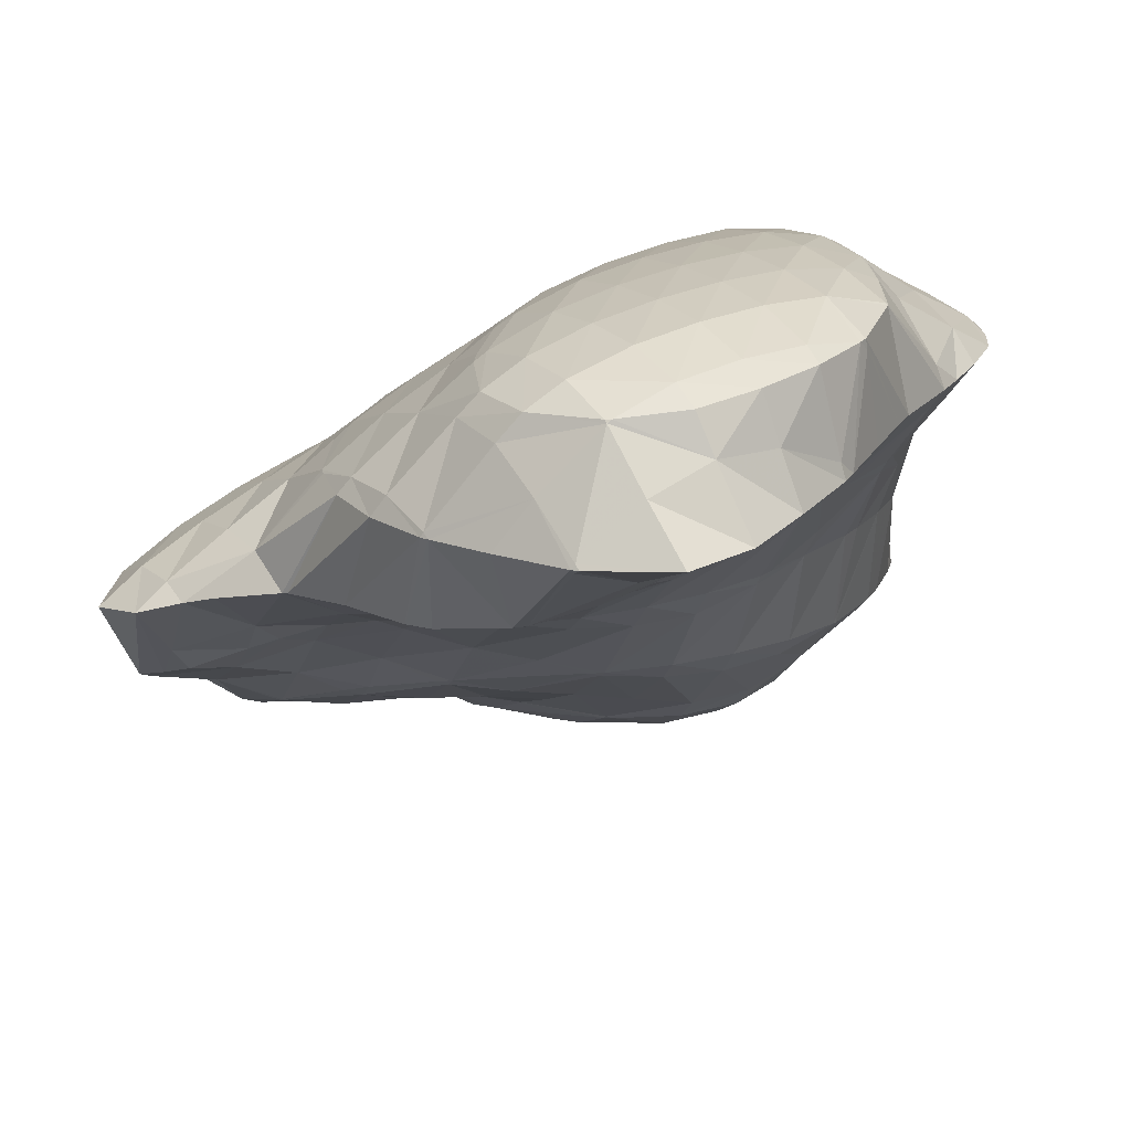
<metadata>
{"format":"obj","ext":"obj","renderer":"f3d","projection":"perspective","resolution":1024,"background":"white","views":[{"elev":-37.2,"azim":-174.8,"up":"+Y"}]}
</metadata>
<code>
v 271 324.8 119.1
v 271.1 325.2 119.4
v 270.8 324.8 119.3
v 269.8 323.5 118.4
v 270.2 323.5 117.9
v 268.8 322.4 117
v 268.8 322.4 117
v 268.8 322.4 117
v 271 326.6 120.5
v 270.4 327.6 121.2
v 270 327 121.3
v 269 325.5 120.7
v 268 324.2 119.8
v 267 322.9 118.7
v 266.9 321.5 116.2
v 265.9 321.7 117.2
v 265 320.8 115.6
v 269 329.2 122.3
v 268.2 327.8 122.3
v 267.2 326.4 121.6
v 266.2 325.1 120.7
v 265.1 323.7 119.6
v 264.1 322.4 118.3
v 264.7 320.7 115.5
v 263 321.2 116.8
v 262.3 320.6 115.5
v 267.3 330.3 122.9
v 266.3 328.8 122.8
v 265.3 327.4 122.1
v 264.3 326 121.2
v 263.2 324.6 120.2
v 262.2 323.3 119
v 261.1 322.1 117.4
v 260.4 321.4 116.1
v 264.8 330.5 122.8
v 264.5 330 122.8
v 263.5 328.5 122.3
v 262.4 327 121.5
v 261.4 325.7 120.5
v 260.3 324.3 119.2
v 259.2 323.2 117.4
v 259.1 323.1 117.2
v 264.1 330.3 122.6
v 262.3 329.3 121.8
v 260.6 328.3 121
v 260.5 328.2 120.9
v 259.5 326.9 120.1
v 258.7 325.4 118.8
v 259.1 326.4 119.6
v 259 323.3 117.4
v 259.3 327 120
v 276.5 318.9 110.8
v 276.8 320.4 111.9
v 275.9 319.2 111.4
v 275 318.2 109.9
v 275 318.2 109.8
v 274.9 318.2 109.8
v 276.8 320.5 112
v 276 322.7 113.6
v 275.2 321.4 113.6
v 274.2 320.1 112.8
v 273.3 319 111.5
v 272.8 317.9 109.1
v 272.3 318.1 109.7
v 272 317.9 109
v 275.8 323 113.8
v 274.6 324.3 114.6
v 274.4 323.8 114.9
v 273.4 322.3 114.7
v 272.5 321.1 113.8
v 271.5 319.9 112.6
v 270.5 318.8 111.1
v 269.8 317.8 108.7
v 269.4 317.9 109.1
v 269.3 317.8 108.7
v 273 325.6 115.3
v 272.6 324.7 116.1
v 271.7 323.2 116
v 270.7 321.9 115
v 269.6 320.7 113.7
v 268.6 319.6 112.2
v 267.6 318.5 110.4
v 266.8 317.9 108.8
v 271.3 326.7 116
v 267.8 321.3 115.2
v 266.7 320.2 113.5
v 265.7 319.1 111.7
v 264.9 318 109
v 264.5 318.1 109.3
v 264.4 318 109
v 270 327.7 119.1
v 269.5 327.8 116.7
v 264.9 320.7 115.4
v 263.8 319.7 113
v 262.6 318.7 110.4
v 262.3 318.5 109.4
v 268.1 329 118.5
v 267.9 329 117.4
v 261.9 320.3 114.3
v 260.8 319.5 111.3
v 260.3 319.2 110
v 266.6 330.1 118.1
v 266.3 330.3 118.3
v 260 321.1 114.9
v 258.9 320.3 111.7
v 258.5 320.1 110.7
v 264.5 331.4 119
v 258.1 322.3 114.6
v 257 321.3 111.6
v 257 321.4 111.7
v 263.4 331.7 119.1
v 262.4 332 119.3
v 261.6 330 120.9
v 260.5 328.3 121
v 258.4 325.6 118.6
v 257.3 324.6 116.4
v 256.2 323.5 113.9
v 255.8 323.2 112.9
v 259.8 332 119.2
v 259.6 331.6 119.4
v 258.6 329.9 119.5
v 257.6 328.4 118.7
v 256.5 327.1 117.4
v 255.4 325.9 115.5
v 255.5 324 113.5
v 255 325.6 114.6
v 259.3 331.9 119.1
v 257 331.1 118.5
v 256 330.3 117.9
v 255.7 329.8 117.7
v 254.8 328.3 116.4
v 255.3 329.3 117.2
v 254.8 326.3 115.1
v 255.6 329.8 117.6
v 278.4 315.9 104.8
v 278.8 317.3 105.9
v 278.1 316.2 105.4
v 277.5 315.6 104.4
v 278.4 320 107.7
v 278.4 320.1 107.8
v 278.4 320 107.9
v 277.5 318.5 108.6
v 278.9 317.5 106.1
v 276.6 317.4 107.4
v 276.6 315.4 104
v 275.5 316.5 105.5
v 274.8 315.8 103.7
v 277.3 322.1 109
v 276.9 320.5 111.9
v 274 317.5 107.5
v 273.8 316 103.6
v 273 316.9 104.9
v 272.3 316.3 103.4
v 276.4 323.4 109.8
v 276.1 323.9 110.1
v 276.1 323.2 112.4
v 271.3 317.6 107
v 270.8 316.2 103.2
v 270.1 316.6 104.2
v 269.6 316 103.1
v 274.6 325.5 111.1
v 268.3 317.1 106
v 267 315.8 103.1
v 273.1 326.9 112
v 266.4 317.6 107.6
v 266.9 315.8 103.1
v 265.1 316.5 104.5
v 264.7 316.1 103.5
v 272.2 327.9 112.6
v 271.7 328.4 112.9
v 271.6 328.1 113.5
v 263.3 317.2 105.5
v 262.8 316.8 104.1
v 270.1 329.7 113.7
v 269.8 328.9 115
v 261.4 318 106.2
v 261 317.8 104.8
v 268.3 330.7 114.3
v 268 329.7 116.3
v 259.4 319 106.1
v 259.3 319 105.6
v 266.3 331.6 114.8
v 259 319.3 105.8
v 257.9 320.5 106.7
v 264.3 331.9 116.4
v 264.6 332 115.1
v 264.2 332.1 115.1
v 256.9 321.5 111.4
v 256.6 322 107.8
v 261.4 331.9 114.8
v 256.2 322.6 108.2
v 255.4 323.9 109.1
v 259.6 331.9 118.4
v 261.3 331.9 114.8
v 258.5 331 115.6
v 259.2 331 114.1
v 257.5 330.1 113.4
v 254.8 325.3 110
v 254.9 326.6 110.9
v 255.6 329.9 117.3
v 257.3 330 113.3
v 255.9 328.7 112.4
v 255 327.2 111.3
v 278.7 315.6 100.9
v 278.6 317.9 102.3
v 276.9 315.2 102.7
v 277.3 314.6 99.9
v 275.9 314.6 99.58
v 278.3 320.1 107.4
v 277.6 320.1 103.6
v 278.5 318 102.4
v 274.3 315.5 102.1
v 274.9 314.5 99.32
v 272.8 314.1 98.74
v 276.6 321.7 104.5
v 276.4 322.1 104.7
v 271.6 315.5 101.8
v 272.7 314 98.69
v 270.1 313.7 99.47
v 270.8 312.9 97.9
v 268.7 311.9 97.65
v 269 311.6 97.12
v 268.2 311.2 96.91
v 275.9 323.9 109.4
v 274.9 323.6 105.6
v 268.6 314.9 101.4
v 267.2 313.1 99.26
v 266 311 96.78
v 265.7 311.2 97.06
v 265.6 311.1 96.81
v 274 325.3 108.8
v 273.3 325 106.3
v 266.9 315.8 103.1
v 265.5 314.1 100.4
v 264 312.4 97.96
v 263.7 312 97.33
v 272.2 326.5 108.8
v 271.7 326.2 107
v 263.7 315.1 101.2
v 262.2 313.5 98.35
v 262.1 313.3 98.1
v 271.5 328.3 112.4
v 270.3 327.7 108.6
v 270.1 327.6 107.9
v 261.8 316 101.7
v 261.8 313.7 98.32
v 260.7 314.9 99.07
v 269.7 329.5 112.4
v 269.2 328.4 108.4
v 268.6 329 108.8
v 259.9 317 101.9
v 259.2 316.4 99.99
v 267.9 330.6 112.8
v 266.9 330.1 109.5
v 258 318 101.6
v 257.8 317.8 101
v 266 331.5 113.7
v 265.1 331.1 110.1
v 257.5 320.2 105.1
v 257.4 318.4 101.3
v 256.5 319.6 102.1
v 263 331.7 110.7
v 263.3 331.6 110.4
v 262.9 331.6 110.4
v 255.5 321.4 103.9
v 255.3 321.3 103.2
v 261.3 331.9 114.5
v 260.4 331.6 110.3
v 254.8 323.7 106.4
v 255.1 321.7 103.5
v 254.3 323.5 104.7
v 259.6 331.5 110.2
v 257.3 330.3 111.9
v 257.3 330.7 109.6
v 257 330.5 109.5
v 254 326.3 106.6
v 254.1 326.7 106.8
v 254.2 324.2 105.2
v 255.7 329.5 108.8
v 254.6 328.1 107.8
v 277.5 316.8 100.5
v 276.4 315.4 99.59
v 276.9 319.5 102.2
v 275.8 318.3 100.5
v 274.7 316.9 99.23
v 273.6 315.5 98.48
v 276.3 322 104.5
v 275.1 320.9 102.2
v 274 319.6 100.4
v 272.9 318.3 98.76
v 271.6 316.8 96.81
v 270.8 315 95.52
v 271.4 316.6 96.53
v 269.7 313.3 94.49
v 268.1 311.8 93.61
v 267.9 311.7 93.51
v 274.5 323.3 104.5
v 273.4 322.2 102.3
v 272.2 320.9 100.3
v 271.5 319.2 98.17
v 271.3 320 98.67
v 271.5 316.9 96.72
v 266.2 310.6 92.9
v 264 309.5 92.54
v 264 309.4 92.27
v 263.8 309.4 92.23
v 272.7 324.5 104.8
v 271.6 323.4 102.4
v 270.7 321.9 99.89
v 270.5 322.3 100.2
v 262.4 310.7 94.58
v 261 309 92.06
v 270.9 325.7 105
v 269.7 324.6 102.3
v 269.3 324.2 101.4
v 260.7 311.8 95.27
v 259.3 310.1 92.68
v 269.1 326.8 105
v 268.6 325.2 102
v 268.1 326 102.5
v 260.3 314.5 98.21
v 258.9 312.9 95.42
v 258 311.9 93.68
v 268.5 328.9 108.3
v 267.2 327.9 104.8
v 266.7 327.6 103.6
v 258.5 315.6 98.12
v 257 314.1 95.22
v 256.8 313.8 94.77
v 266.6 329.9 108.4
v 265.6 328.9 104.5
v 265.4 329.1 104.6
v 256.5 316.7 97.71
v 256.6 314.3 95.05
v 255.8 316 96.06
v 264.8 330.9 109
v 263.7 330.4 105.5
v 256 319.2 100.6
v 255.1 317.5 96.98
v 254.8 318.2 97.37
v 261.9 331.3 106
v 254 320.3 99.61
v 253.7 320 98.56
v 259.9 331.7 107.8
v 260.5 331.6 106.2
v 259.7 331.8 106.3
v 253.4 322.7 102.1
v 253.2 320.8 99.06
v 252.6 322.1 99.87
v 257.2 331.4 106
v 256.6 331.1 105.8
v 253.9 326.5 106.2
v 252.6 325.3 103
v 252 323.6 100.9
v 252 324.8 101.6
v 255.4 330.3 105.2
v 254.1 328.9 104.3
v 253 327.4 103.3
v 252.2 325.7 102.2
v 270.4 315.3 95.12
v 269.1 313.6 93.97
v 268 311.9 93.48
v 270.9 319.6 97.88
v 269.6 318.1 95.83
v 268.4 316.5 94.04
v 267.1 314.9 92.39
v 265.9 313.2 91.55
v 264.9 311.4 91.72
v 263.9 309.5 92.16
v 270.3 322.1 99.75
v 269 320.8 97.38
v 267.7 319.3 95.28
v 266.8 317.5 93.19
v 266.7 318.1 93.56
v 266.4 315.3 91.89
v 265.2 313.7 90.92
v 263 312.8 90.39
v 262.9 312.7 90.43
v 262 310.8 91.32
v 268.4 323.3 99.43
v 267.1 321.9 97.06
v 266.4 320.1 94.76
v 266.2 320.9 95.27
v 262.8 312.8 90.38
v 260.7 313.1 90.53
v 260.2 312.1 91.37
v 267.8 325.7 101.8
v 266.5 324.4 99.32
v 265.2 323.1 96.61
v 265.2 323.1 96.63
v 258.9 314.2 91.17
v 258.5 313.2 92.41
v 265.9 326.8 101.8
v 264.7 325.5 99.43
v 263.9 324.7 97.63
v 257.4 315.6 91.98
v 256.9 314.1 94.35
v 265.3 329.1 104.5
v 264.1 327.9 102
v 262.9 326.6 99.66
v 262.3 326 98.48
v 256.2 317.1 92.85
v 256 317.2 93.31
v 256.1 317.3 93
v 263.4 330.1 104.7
v 262.2 328.9 102.4
v 261 327.6 100
v 260.6 327.2 99.23
v 255.3 319.8 94.51
v 261.6 331.1 105.4
v 260.4 329.9 103.1
v 259.2 328.6 101
v 258.3 327.6 99.42
v 255.4 322.1 95.93
v 254.8 322.4 97.13
v 255.7 323.9 97.03
v 253.9 320.6 98.02
v 255.3 320 94.59
v 258.7 330.7 104.3
v 257.5 329.4 102.6
v 257.7 327.4 99.29
v 256.4 328 101
v 255.3 326.5 100.1
v 256.4 326 98.36
v 254.2 324.9 99.5
v 255.7 324.2 97.22
v 253.2 323.2 99.4
v 255.8 330.1 104.5
v 254.7 328.7 103.2
v 253.6 327.2 102.2
v 252.5 325.6 101.6
v 266.4 317.7 93.06
v 265.2 316.1 91.56
v 264 314.4 90.62
v 265.8 320.5 94.6
v 264.6 318.9 92.92
v 263.4 317.3 91.7
v 262.2 315.6 90.8
v 261.1 313.9 90.38
v 265.2 323.1 96.61
v 264 321.6 94.62
v 262.8 320.1 93.25
v 261.6 318.5 92.17
v 260.5 316.8 91.34
v 259.4 315.1 90.97
v 263.4 324.2 96.73
v 262.2 322.7 95.03
v 261 321.2 93.81
v 259.9 319.6 92.82
v 258.8 317.9 92.06
v 257.7 316.2 91.81
v 261.6 325.3 97.15
v 260.4 323.8 95.64
v 259.3 322.2 94.53
v 258.1 320.6 93.64
v 257 319 93.01
v 259.8 326.3 97.79
v 258.6 324.8 96.46
v 257.5 323.2 95.49
v 256.4 321.6 94.81
v 255.4 319.9 94.5
v 258 327.2 98.94
v 256.9 325.7 97.76
v 255.8 324.1 97.07
g foo
f 1 2 3
f 1 3 4
f 1 4 5
f 5 4 6
f 5 6 7
f 8 7 6
f 9 10 11
f 9 11 2
f 2 11 3
f 3 11 12
f 13 4 12
f 4 3 12
f 14 6 13
f 6 4 13
f 8 6 15
f 15 6 16
f 16 6 14
f 17 15 16
f 18 19 11
f 18 11 10
f 20 12 19
f 12 11 19
f 21 13 20
f 13 12 20
f 22 14 21
f 14 13 21
f 23 16 22
f 16 14 22
f 17 16 24
f 24 16 25
f 25 16 23
f 26 24 25
f 27 28 19
f 27 19 18
f 29 20 28
f 20 19 28
f 30 21 29
f 21 20 29
f 31 22 30
f 22 21 30
f 32 23 31
f 23 22 31
f 33 25 32
f 25 23 32
f 26 25 33
f 26 33 34
f 35 36 28
f 35 28 27
f 37 29 36
f 29 28 36
f 38 30 37
f 30 29 37
f 39 31 38
f 31 30 38
f 40 32 39
f 32 31 39
f 41 33 40
f 33 32 40
f 34 33 41
f 34 41 42
f 35 43 36
f 44 37 36
f 44 36 43
f 45 38 37
f 45 37 44
f 46 47 45
f 45 47 38
f 38 47 39
f 48 40 49
f 49 40 47
f 47 40 39
f 50 41 40
f 50 40 48
f 50 42 41
f 46 51 47
f 51 49 47
f 52 53 54
f 52 54 55
f 52 55 56
f 57 56 55
f 58 59 60
f 58 60 53
f 53 60 54
f 54 60 61
f 62 55 61
f 55 54 61
f 57 55 63
f 63 55 64
f 64 55 62
f 65 63 64
f 66 67 68
f 66 68 59
f 59 68 60
f 60 68 69
f 70 61 69
f 61 60 69
f 71 62 70
f 62 61 70
f 72 64 71
f 64 62 71
f 65 64 73
f 73 64 74
f 74 64 72
f 75 73 74
f 76 77 68
f 76 68 67
f 78 69 77
f 69 68 77
f 79 70 78
f 70 69 78
f 80 71 79
f 71 70 79
f 81 72 80
f 72 71 80
f 82 74 81
f 74 72 81
f 75 74 82
f 75 82 83
f 77 76 1
f 1 76 2
f 2 76 84
f 78 1 5
f 78 77 1
f 79 5 7
f 79 78 5
f 7 8 79
f 8 85 79
f 85 80 79
f 86 81 85
f 81 80 85
f 87 82 86
f 82 81 86
f 83 82 88
f 88 82 89
f 89 82 87
f 90 88 89
f 91 10 9
f 91 9 92
f 9 2 92
f 2 84 92
f 85 8 15
f 15 17 85
f 17 93 85
f 93 86 85
f 94 87 93
f 87 86 93
f 95 89 94
f 89 87 94
f 90 89 95
f 90 95 96
f 97 18 10
f 97 10 91
f 92 97 91
f 92 98 97
f 93 17 24
f 24 26 93
f 26 99 93
f 99 94 93
f 100 95 99
f 95 94 99
f 96 95 100
f 96 100 101
f 102 103 97
f 97 103 18
f 18 103 27
f 102 97 98
f 104 26 34
f 104 99 26
f 105 100 104
f 100 99 104
f 101 100 105
f 101 105 106
f 27 103 35
f 103 107 35
f 108 34 42
f 108 104 34
f 109 105 110
f 110 105 108
f 108 105 104
f 109 106 105
f 107 111 43
f 107 43 35
f 112 113 111
f 113 44 111
f 44 43 111
f 113 45 44
f 113 114 45
f 114 46 45
f 115 48 49
f 115 50 48
f 115 116 50
f 42 50 108
f 50 116 108
f 116 117 108
f 110 108 117
f 110 117 118
f 119 120 113
f 119 113 112
f 121 114 120
f 114 113 120
f 51 46 122
f 46 114 122
f 114 121 122
f 49 51 115
f 51 122 115
f 122 123 115
f 124 116 123
f 116 115 123
f 125 117 126
f 126 117 124
f 124 117 116
f 125 118 117
f 119 127 120
f 128 121 120
f 128 120 127
f 129 130 128
f 128 130 121
f 121 130 122
f 131 123 132
f 132 123 130
f 130 123 122
f 133 124 123
f 133 123 131
f 133 126 124
f 129 134 130
f 134 132 130
f 135 136 137
f 138 135 137
f 139 140 141
f 139 141 142
f 139 142 143
f 143 142 136
f 136 142 137
f 137 142 144
f 138 137 145
f 145 137 146
f 146 137 144
f 147 145 146
f 148 149 141
f 148 141 140
f 53 52 149
f 52 142 149
f 142 141 149
f 144 52 56
f 144 142 52
f 56 57 144
f 57 150 144
f 150 146 144
f 147 146 151
f 151 146 152
f 152 146 150
f 153 151 152
f 154 155 156
f 156 59 58
f 156 58 149
f 156 149 154
f 154 149 148
f 149 58 53
f 150 57 63
f 63 65 150
f 65 157 150
f 157 152 150
f 153 152 158
f 158 152 159
f 159 152 157
f 160 158 159
f 156 155 66
f 66 155 67
f 67 155 161
f 156 66 59
f 157 65 73
f 73 75 157
f 75 162 157
f 162 159 157
f 160 159 162
f 160 162 163
f 67 161 76
f 161 164 76
f 165 75 83
f 165 162 75
f 163 162 166
f 166 162 167
f 167 162 165
f 168 166 167
f 169 170 171
f 169 171 164
f 171 84 164
f 84 76 164
f 165 83 88
f 88 90 165
f 90 172 165
f 172 167 165
f 168 167 172
f 168 172 173
f 174 175 171
f 174 171 170
f 171 92 84
f 171 175 92
f 176 90 96
f 176 172 90
f 173 172 176
f 173 176 177
f 178 179 175
f 178 175 174
f 175 98 92
f 175 179 98
f 180 96 101
f 180 176 96
f 177 176 180
f 177 180 181
f 179 178 102
f 102 178 103
f 103 178 182
f 179 102 98
f 183 180 184
f 180 101 184
f 101 106 184
f 183 181 180
f 185 107 186
f 186 107 182
f 182 107 103
f 187 185 186
f 188 109 110
f 188 189 109
f 109 189 106
f 106 189 184
f 185 111 107
f 111 185 112
f 185 187 112
f 187 190 112
f 191 188 192
f 188 110 192
f 110 118 192
f 191 189 188
f 193 119 194
f 194 119 190
f 190 119 112
f 194 195 193
f 194 196 195
f 197 195 196
f 126 198 125
f 126 199 198
f 198 192 118
f 198 118 125
f 193 127 119
f 195 128 127
f 195 127 193
f 129 128 195
f 129 195 197
f 129 197 200
f 200 197 201
f 132 200 131
f 200 201 131
f 201 202 131
f 131 202 133
f 202 203 133
f 203 199 126
f 203 126 133
f 200 134 129
f 200 132 134
f 204 205 136
f 204 136 135
f 206 207 138
f 138 207 135
f 135 207 204
f 208 207 206
f 209 140 139
f 209 139 210
f 210 139 211
f 211 139 143
f 136 211 143
f 136 205 211
f 206 138 145
f 206 145 147
f 206 147 212
f 206 212 208
f 208 212 213
f 214 213 212
f 215 216 209
f 209 216 140
f 140 216 148
f 215 209 210
f 212 147 151
f 212 151 153
f 212 153 217
f 212 217 214
f 214 217 218
f 218 217 219
f 218 219 220
f 220 219 221
f 220 221 222
f 223 222 221
f 224 155 154
f 224 154 225
f 154 148 225
f 148 216 225
f 217 153 158
f 158 160 217
f 160 226 217
f 226 219 217
f 227 221 226
f 221 219 226
f 223 221 228
f 228 221 229
f 229 221 227
f 230 228 229
f 231 161 155
f 231 155 224
f 225 231 224
f 225 232 231
f 233 160 163
f 233 226 160
f 234 227 233
f 227 226 233
f 235 229 234
f 229 227 234
f 230 229 235
f 230 235 236
f 237 164 161
f 237 161 231
f 232 237 231
f 232 238 237
f 233 163 166
f 166 168 233
f 168 239 233
f 239 234 233
f 240 235 239
f 235 234 239
f 236 235 240
f 236 240 241
f 242 170 169
f 164 237 169
f 169 237 242
f 242 237 243
f 238 243 237
f 238 244 243
f 245 168 173
f 245 239 168
f 246 240 247
f 247 240 245
f 245 240 239
f 246 241 240
f 248 174 170
f 248 170 242
f 249 250 243
f 250 248 243
f 248 242 243
f 249 243 244
f 251 173 177
f 251 245 173
f 247 245 251
f 247 251 252
f 253 178 174
f 253 174 248
f 250 253 248
f 250 254 253
f 255 177 181
f 255 251 177
f 252 251 255
f 252 255 256
f 257 182 178
f 257 178 253
f 254 257 253
f 254 258 257
f 259 183 184
f 255 181 183
f 255 183 259
f 255 259 260
f 260 259 261
f 260 256 255
f 257 186 182
f 187 186 257
f 187 257 258
f 187 258 262
f 262 258 263
f 264 262 263
f 265 184 189
f 265 259 184
f 261 259 265
f 261 265 266
f 267 190 187
f 267 187 262
f 264 267 262
f 264 268 267
f 269 191 192
f 265 189 191
f 265 191 269
f 265 269 270
f 270 269 271
f 270 266 265
f 267 194 190
f 268 272 267
f 267 272 194
f 194 272 196
f 273 197 274
f 197 196 274
f 196 272 274
f 275 273 274
f 199 276 198
f 199 277 276
f 192 198 269
f 269 198 278
f 278 198 276
f 278 271 269
f 273 201 197
f 275 279 273
f 273 279 201
f 201 279 202
f 202 279 203
f 279 280 203
f 280 277 199
f 280 199 203
f 281 205 204
f 281 204 207
f 281 207 282
f 282 207 208
f 283 210 211
f 205 281 211
f 211 281 283
f 283 281 284
f 285 284 282
f 284 281 282
f 213 286 208
f 208 286 282
f 282 286 285
f 286 213 214
f 287 216 215
f 210 283 215
f 215 283 287
f 287 283 288
f 289 288 284
f 288 283 284
f 290 289 285
f 289 284 285
f 291 290 286
f 290 285 286
f 292 214 218
f 214 292 286
f 286 292 293
f 293 291 286
f 220 294 218
f 294 292 218
f 222 295 220
f 295 294 220
f 296 295 222
f 296 222 223
f 297 225 216
f 297 216 287
f 298 297 288
f 297 287 288
f 299 298 289
f 298 288 289
f 300 301 290
f 301 299 290
f 299 289 290
f 302 290 291
f 302 300 290
f 302 291 293
f 228 296 223
f 228 303 296
f 304 305 230
f 230 305 228
f 228 305 303
f 306 305 304
f 307 232 225
f 307 225 297
f 308 307 298
f 307 297 298
f 309 310 299
f 310 308 299
f 308 298 299
f 309 299 301
f 311 230 236
f 311 304 230
f 306 304 311
f 306 311 312
f 313 238 232
f 313 232 307
f 314 313 308
f 313 307 308
f 310 314 308
f 310 315 314
f 316 236 241
f 316 311 236
f 312 311 316
f 312 316 317
f 318 244 238
f 318 238 313
f 319 320 314
f 320 318 314
f 318 313 314
f 319 314 315
f 321 246 247
f 241 246 316
f 246 321 316
f 321 322 316
f 317 316 322
f 317 322 323
f 324 250 249
f 244 318 249
f 249 318 324
f 324 318 325
f 320 325 318
f 320 326 325
f 327 247 252
f 327 321 247
f 328 322 327
f 322 321 327
f 323 322 328
f 323 328 329
f 330 254 250
f 330 250 324
f 331 332 325
f 332 330 325
f 330 324 325
f 331 325 326
f 333 252 256
f 333 327 252
f 334 328 335
f 335 328 333
f 333 328 327
f 334 329 328
f 336 258 254
f 336 254 330
f 332 336 330
f 332 337 336
f 338 260 261
f 333 256 260
f 333 260 338
f 333 338 339
f 339 338 340
f 339 335 333
f 336 263 258
f 263 336 264
f 336 337 264
f 337 341 264
f 342 261 266
f 342 338 261
f 340 338 342
f 340 342 343
f 344 268 345
f 345 268 341
f 341 268 264
f 346 344 345
f 347 270 271
f 342 266 270
f 342 270 347
f 342 347 348
f 348 347 349
f 348 343 342
f 344 272 268
f 346 350 344
f 344 350 272
f 272 350 274
f 274 351 275
f 274 350 351
f 352 276 277
f 352 278 276
f 352 353 278
f 347 271 278
f 347 278 353
f 347 353 354
f 354 353 355
f 354 349 347
f 351 356 279
f 351 279 275
f 279 356 280
f 356 357 280
f 277 280 352
f 352 280 358
f 358 280 357
f 359 353 352
f 359 352 358
f 359 355 353
f 360 293 292
f 360 292 294
f 360 294 361
f 361 294 295
f 361 295 362
f 362 295 296
f 363 301 300
f 363 300 302
f 363 302 364
f 293 360 302
f 302 360 364
f 364 360 365
f 366 365 361
f 365 360 361
f 367 366 362
f 366 361 362
f 303 368 296
f 296 368 362
f 362 368 367
f 368 303 305
f 368 305 369
f 369 305 306
f 370 310 309
f 301 363 309
f 309 363 370
f 370 363 371
f 372 371 364
f 371 363 364
f 373 374 365
f 374 372 365
f 372 364 365
f 375 365 366
f 375 373 365
f 376 366 367
f 376 375 366
f 377 376 378
f 376 367 378
f 367 368 378
f 379 378 369
f 378 368 369
f 369 306 312
f 369 312 379
f 380 315 310
f 380 310 370
f 381 380 371
f 380 370 371
f 382 383 372
f 383 381 372
f 381 371 372
f 382 372 374
f 377 378 384
f 385 384 386
f 384 378 386
f 378 379 386
f 379 312 317
f 379 317 386
f 387 320 319
f 315 380 319
f 319 380 387
f 387 380 388
f 389 390 381
f 390 388 381
f 388 380 381
f 389 381 383
f 391 386 392
f 391 385 386
f 386 317 323
f 386 323 392
f 393 326 320
f 393 320 387
f 394 393 388
f 393 387 388
f 390 394 388
f 390 395 394
f 396 392 397
f 396 391 392
f 392 323 329
f 392 329 397
f 398 332 331
f 326 393 331
f 331 393 398
f 398 393 399
f 400 399 394
f 399 393 394
f 395 400 394
f 395 401 400
f 402 403 404
f 334 335 403
f 334 403 402
f 334 402 397
f 397 402 396
f 397 329 334
f 405 337 332
f 405 332 398
f 406 405 399
f 405 398 399
f 407 406 400
f 406 399 400
f 401 407 400
f 401 408 407
f 403 339 404
f 339 340 404
f 340 409 404
f 403 335 339
f 410 341 337
f 410 337 405
f 411 410 406
f 410 405 406
f 412 411 407
f 411 406 407
f 408 412 407
f 408 413 412
f 414 415 416
f 414 417 415
f 414 418 417
f 418 409 417
f 417 409 343
f 343 409 340
f 410 345 341
f 345 410 346
f 346 410 419
f 419 410 411
f 420 419 412
f 419 411 412
f 413 421 412
f 421 422 412
f 422 420 412
f 421 423 422
f 421 424 423
f 424 425 423
f 424 426 425
f 426 416 425
f 416 415 425
f 415 427 425
f 349 427 348
f 348 427 417
f 417 427 415
f 417 343 348
f 419 350 346
f 350 419 351
f 351 419 428
f 428 419 420
f 429 428 422
f 428 420 422
f 430 429 423
f 429 422 423
f 431 430 425
f 430 423 425
f 355 431 354
f 354 431 427
f 427 431 425
f 427 349 354
f 428 356 351
f 429 357 356
f 429 356 428
f 430 358 357
f 430 357 429
f 431 359 358
f 431 358 430
f 431 355 359
f 432 374 373
f 432 373 375
f 432 375 433
f 433 375 376
f 433 376 434
f 434 376 377
f 435 383 382
f 374 432 382
f 382 432 435
f 435 432 436
f 437 436 433
f 436 432 433
f 438 437 434
f 437 433 434
f 384 439 377
f 377 439 434
f 434 439 438
f 439 384 385
f 440 390 389
f 383 435 389
f 389 435 440
f 440 435 441
f 442 441 436
f 441 435 436
f 443 442 437
f 442 436 437
f 444 443 438
f 443 437 438
f 445 444 439
f 444 438 439
f 439 385 391
f 439 391 445
f 446 395 390
f 446 390 440
f 447 446 441
f 446 440 441
f 448 447 442
f 447 441 442
f 449 448 443
f 448 442 443
f 450 449 444
f 449 443 444
f 451 450 445
f 450 444 445
f 445 391 396
f 445 396 451
f 452 401 395
f 452 395 446
f 453 452 447
f 452 446 447
f 454 453 448
f 453 447 448
f 455 454 449
f 454 448 449
f 456 455 450
f 455 449 450
f 404 456 402
f 402 456 451
f 451 456 450
f 451 396 402
f 457 408 401
f 457 401 452
f 458 457 453
f 457 452 453
f 459 458 454
f 458 453 454
f 460 459 455
f 459 454 455
f 461 460 456
f 460 455 456
f 456 404 409
f 456 409 461
f 462 413 408
f 462 408 457
f 463 462 458
f 462 457 458
f 464 463 459
f 463 458 459
f 416 464 414
f 414 464 460
f 460 464 459
f 461 418 414
f 461 414 460
f 461 409 418
f 462 421 413
f 463 424 421
f 463 421 462
f 464 426 424
f 464 424 463
f 464 416 426
g

</code>
